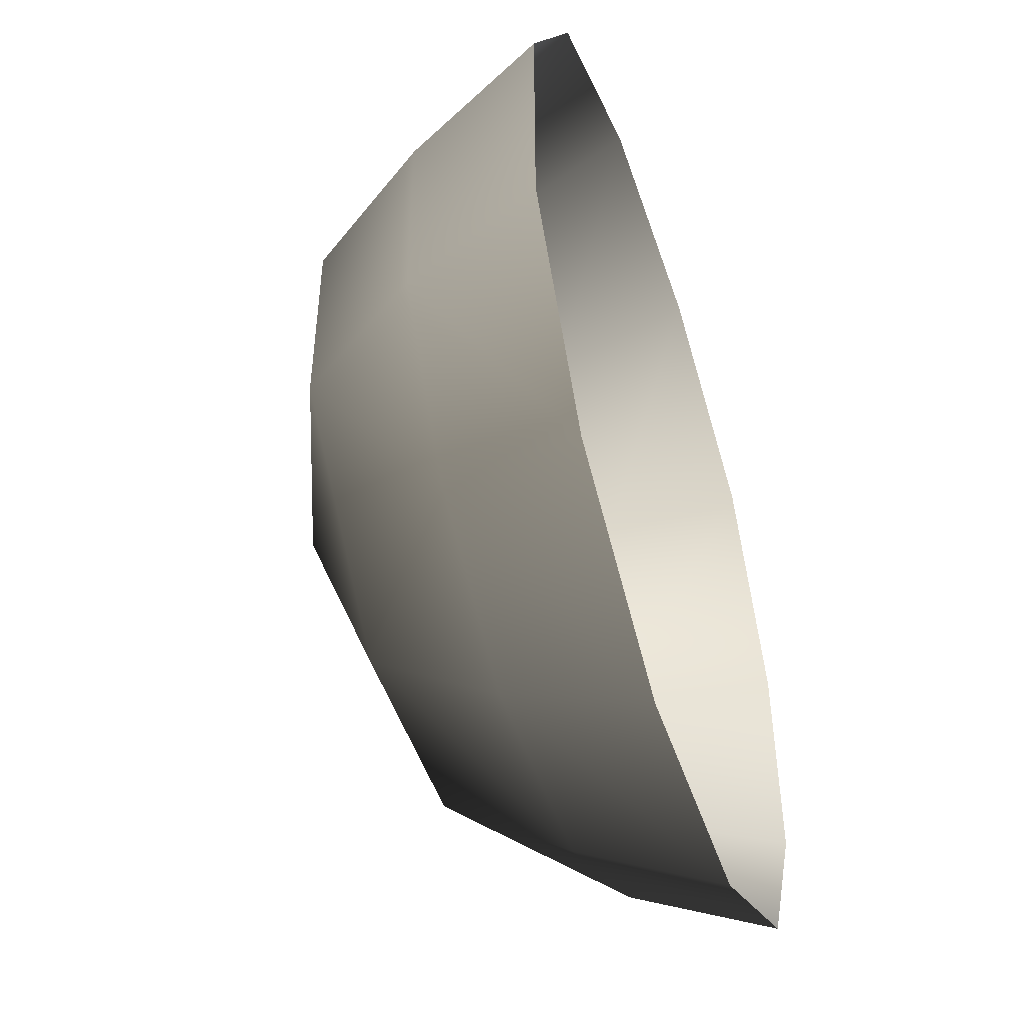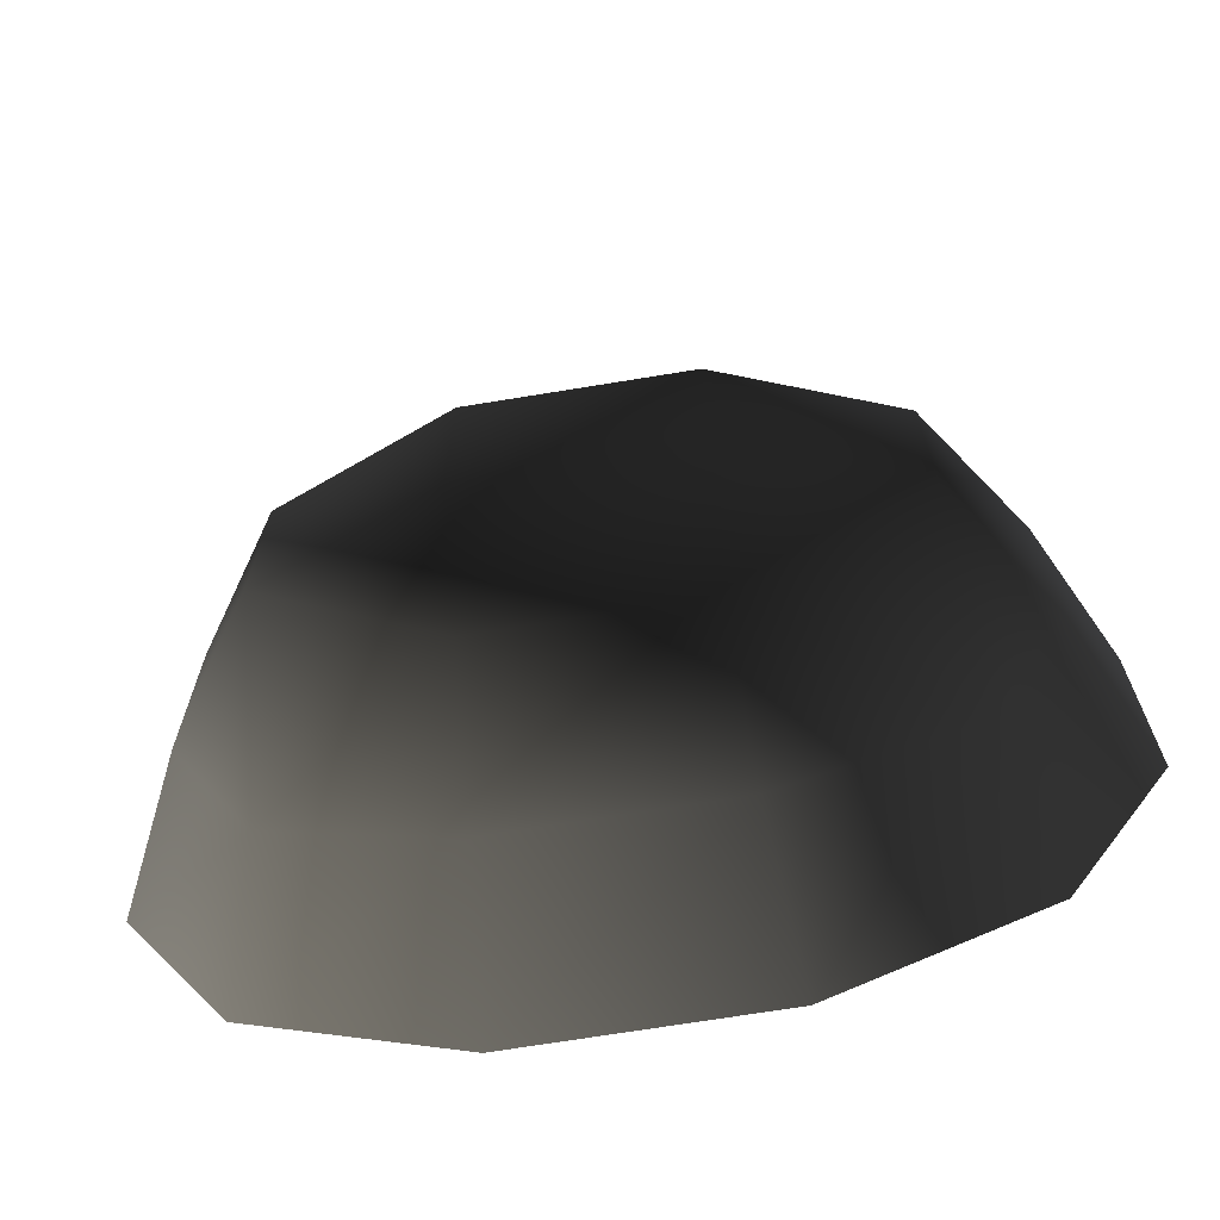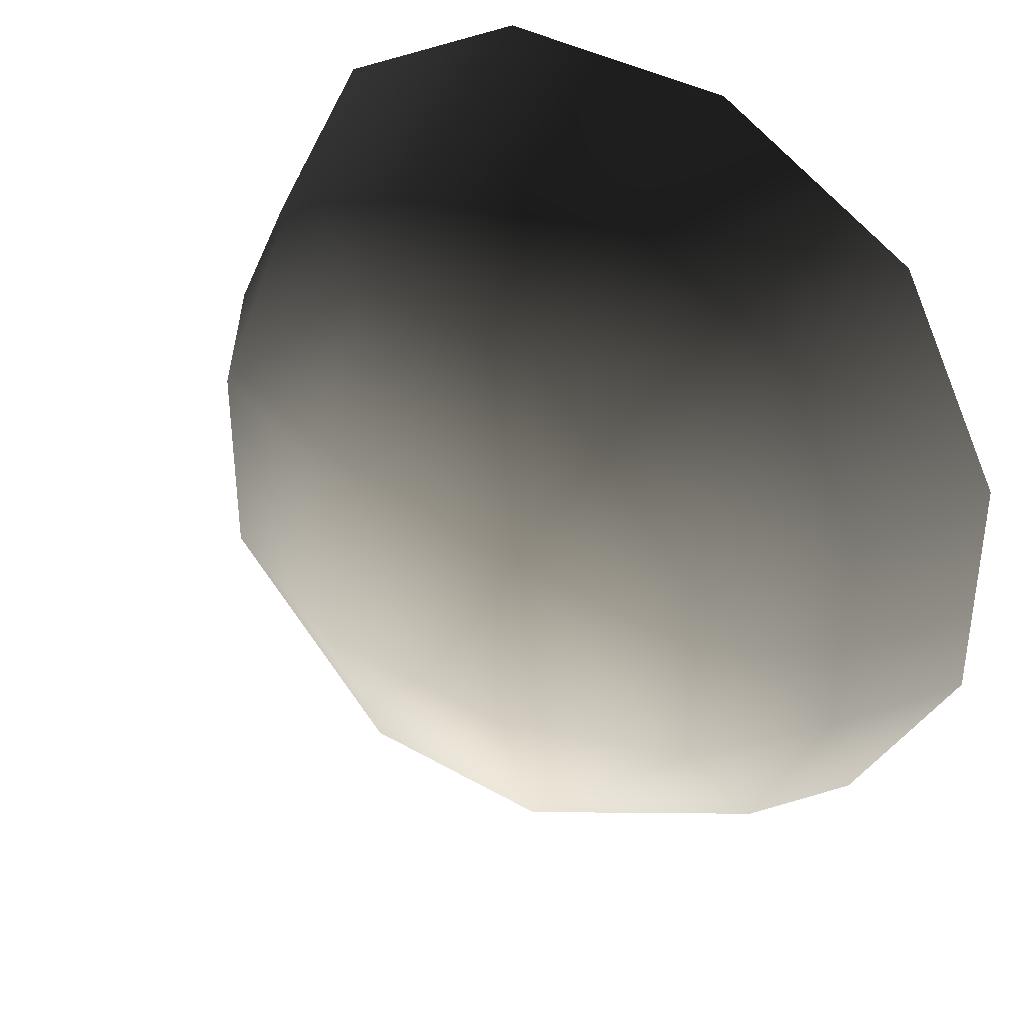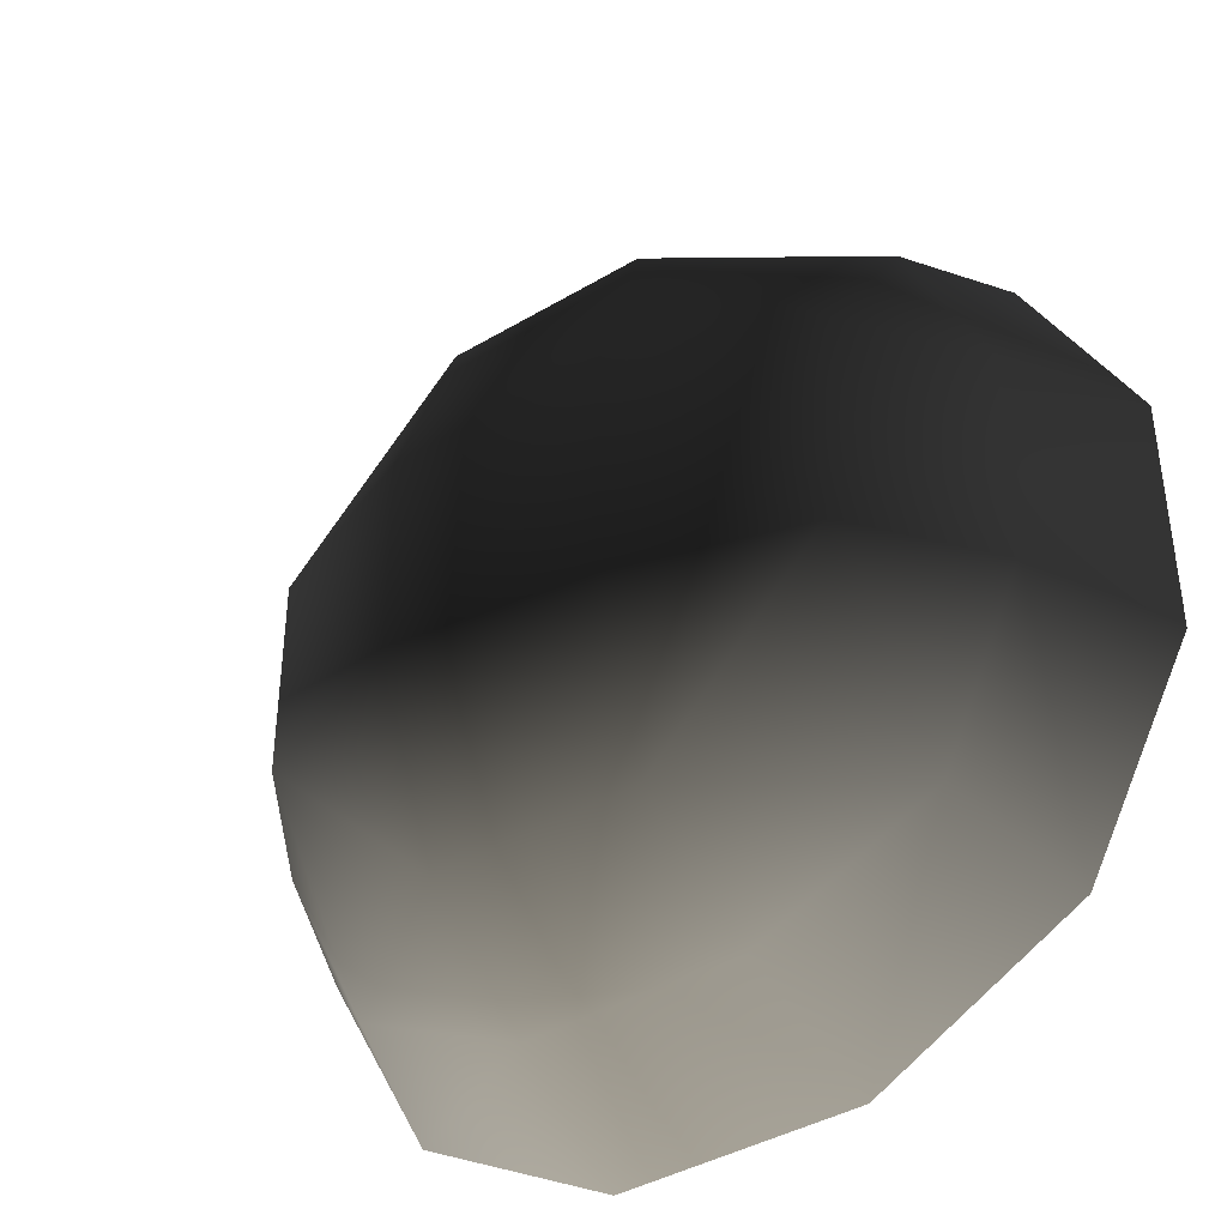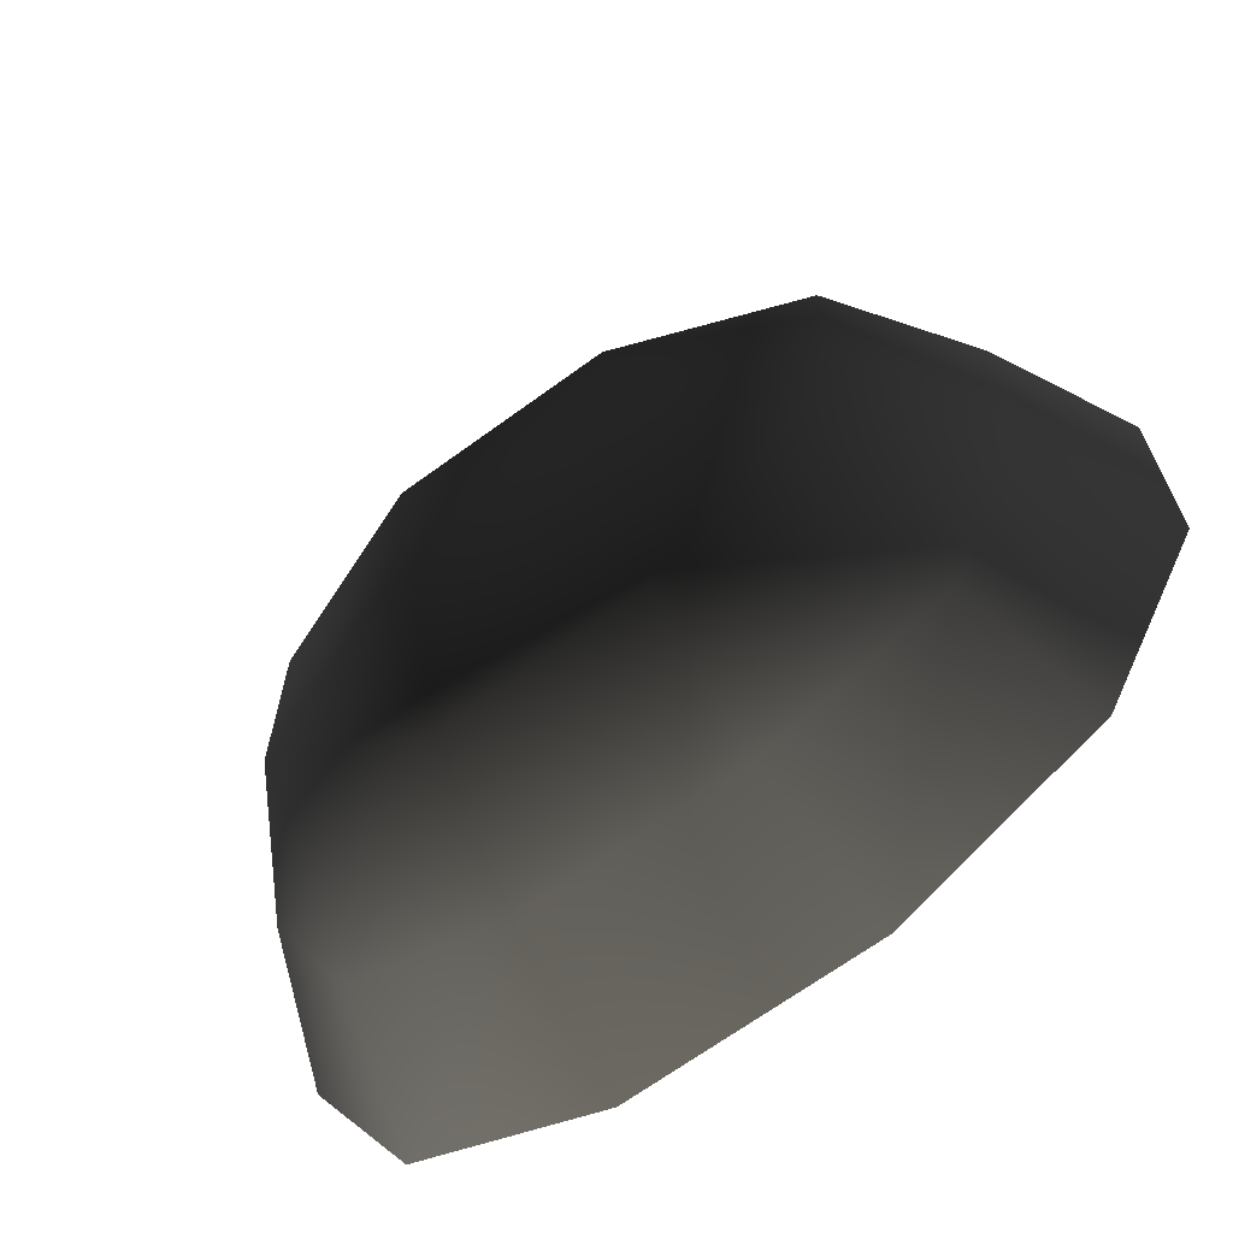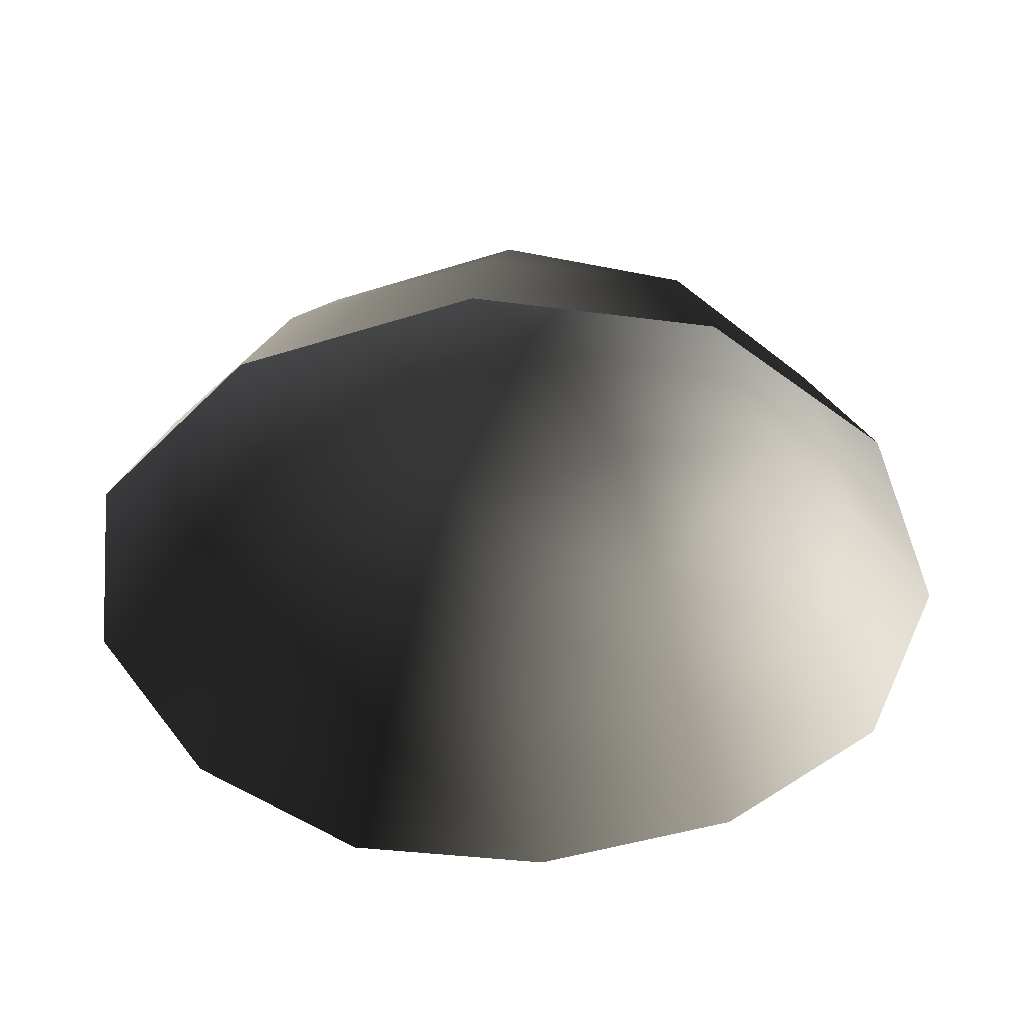
<metadata>
{"format":"obj","ext":"obj","renderer":"f3d","projection":"perspective","resolution":1024,"background":"white","views":[{"elev":-49.3,"azim":108.2,"up":"+Y"},{"elev":-69.6,"azim":9.3,"up":"+Y"},{"elev":37.8,"azim":36.3,"up":"+Y"},{"elev":-39.9,"azim":36.4,"up":"+Y"},{"elev":-67.2,"azim":36.3,"up":"+Y"},{"elev":-44.9,"azim":-69.8,"up":"+Z"}]}
</metadata>
<code>
v -5.014 1.795 2.028
v -5.025 5.025 -0.3002
v -1.795 5.014 2.028
v -1.9 6.545 -0.1941
v 1.9 6.545 -0.1941
v 1.795 5.014 2.028
v 1.902 1.902 3.178
v -1.902 1.902 3.178
v 1.902 -1.902 3.178
v -1.902 -1.902 3.178
v 1.795 -5.014 2.028
v -1.795 -5.014 2.028
v 5.014 -1.795 2.028
v 5.025 -5.025 -0.3002
v 5.014 1.795 2.028
v 5.025 5.025 -0.3002
v -5.014 -1.795 2.028
v -6.545 1.9 -0.1941
v -6.545 -1.9 -0.1941
v -7.74 2.142 -2.693
v -7.74 -2.142 -2.693
v -5.025 -5.025 -0.3002
v -5.771 -5.771 -2.722
v 6.545 -1.9 -0.1941
v 6.545 1.9 -0.1941
v 7.74 -2.142 -2.693
v 7.74 2.142 -2.693
v 5.771 5.771 -2.722
v -1.9 -6.545 -0.1941
v 1.9 -6.545 -0.1941
v -2.142 -7.74 -2.693
v 2.142 -7.74 -2.693
v 5.771 -5.771 -2.722
v 2.142 7.74 -2.693
v -2.142 7.74 -2.693
v -5.771 5.771 -2.722
g Rock_single_t1(Clone)_35916_246
f 1 3 2
f 4 2 3
f 3 5 4
f 3 6 5
f 7 6 3
f 7 3 8
f 8 3 1
f 9 7 8
f 9 8 10
f 10 8 1
f 11 9 10
f 11 10 12
f 13 7 9
f 9 11 13
f 13 11 14
f 13 15 7
f 7 15 6
f 6 15 16
f 5 6 16
f 10 17 12
f 10 1 17
f 17 1 18
f 17 18 19
f 19 18 20
f 19 20 21
f 22 12 17
f 22 19 21
f 19 22 17
f 22 21 23
f 15 13 24
f 24 13 14
f 15 24 25
f 25 16 15
f 25 24 26
f 25 26 27
f 16 25 27
f 16 27 28
f 29 22 23
f 29 12 22
f 11 12 29
f 11 29 30
f 30 29 31
f 29 23 31
f 30 31 32
f 30 14 11
f 14 30 32
f 14 32 33
f 24 33 26
f 24 14 33
f 5 28 34
f 4 5 34
f 4 34 35
f 2 4 35
f 2 35 36
f 5 16 28
f 18 2 36
f 18 36 20
f 18 1 2

</code>
